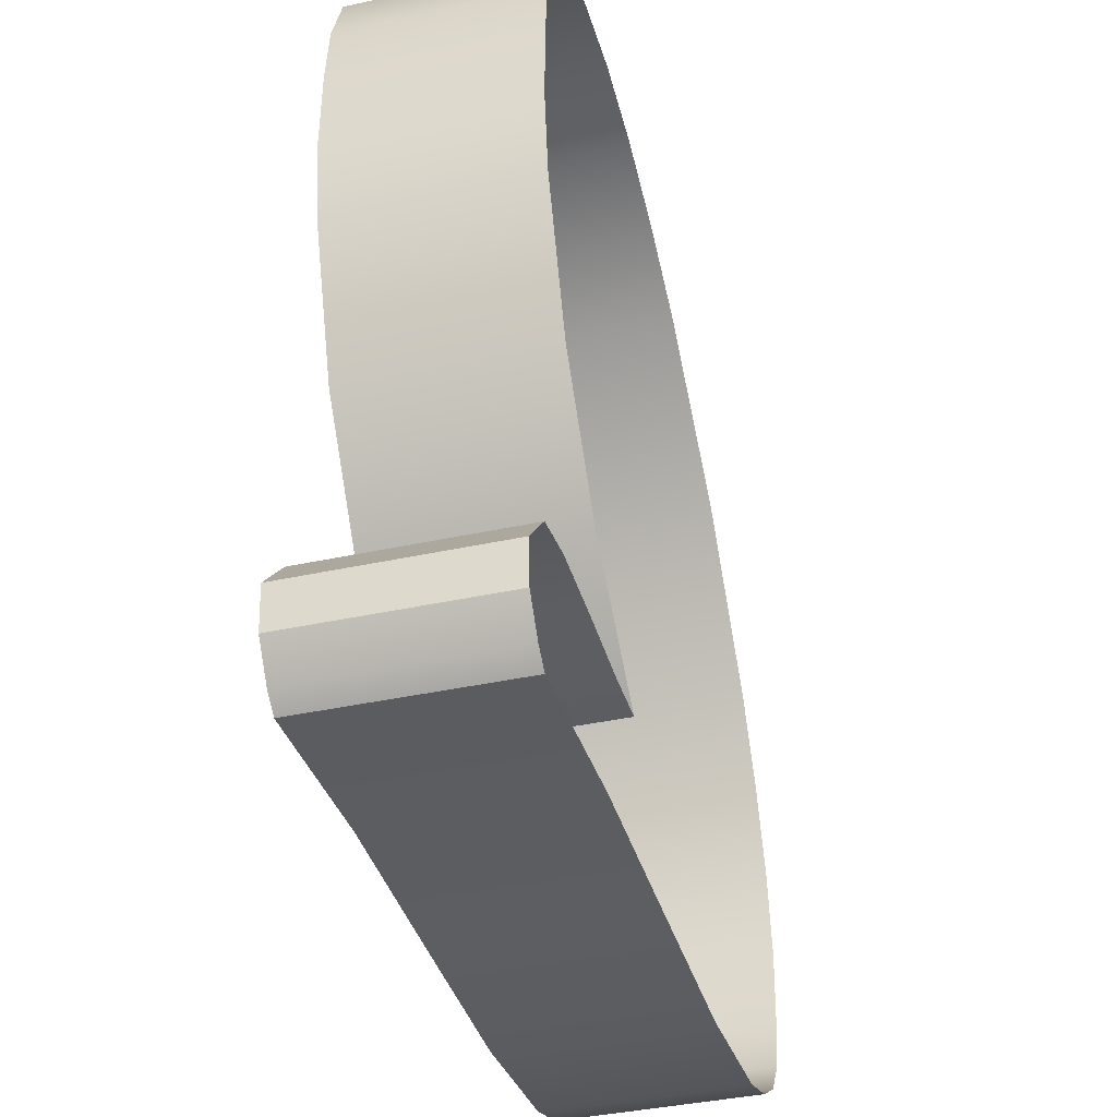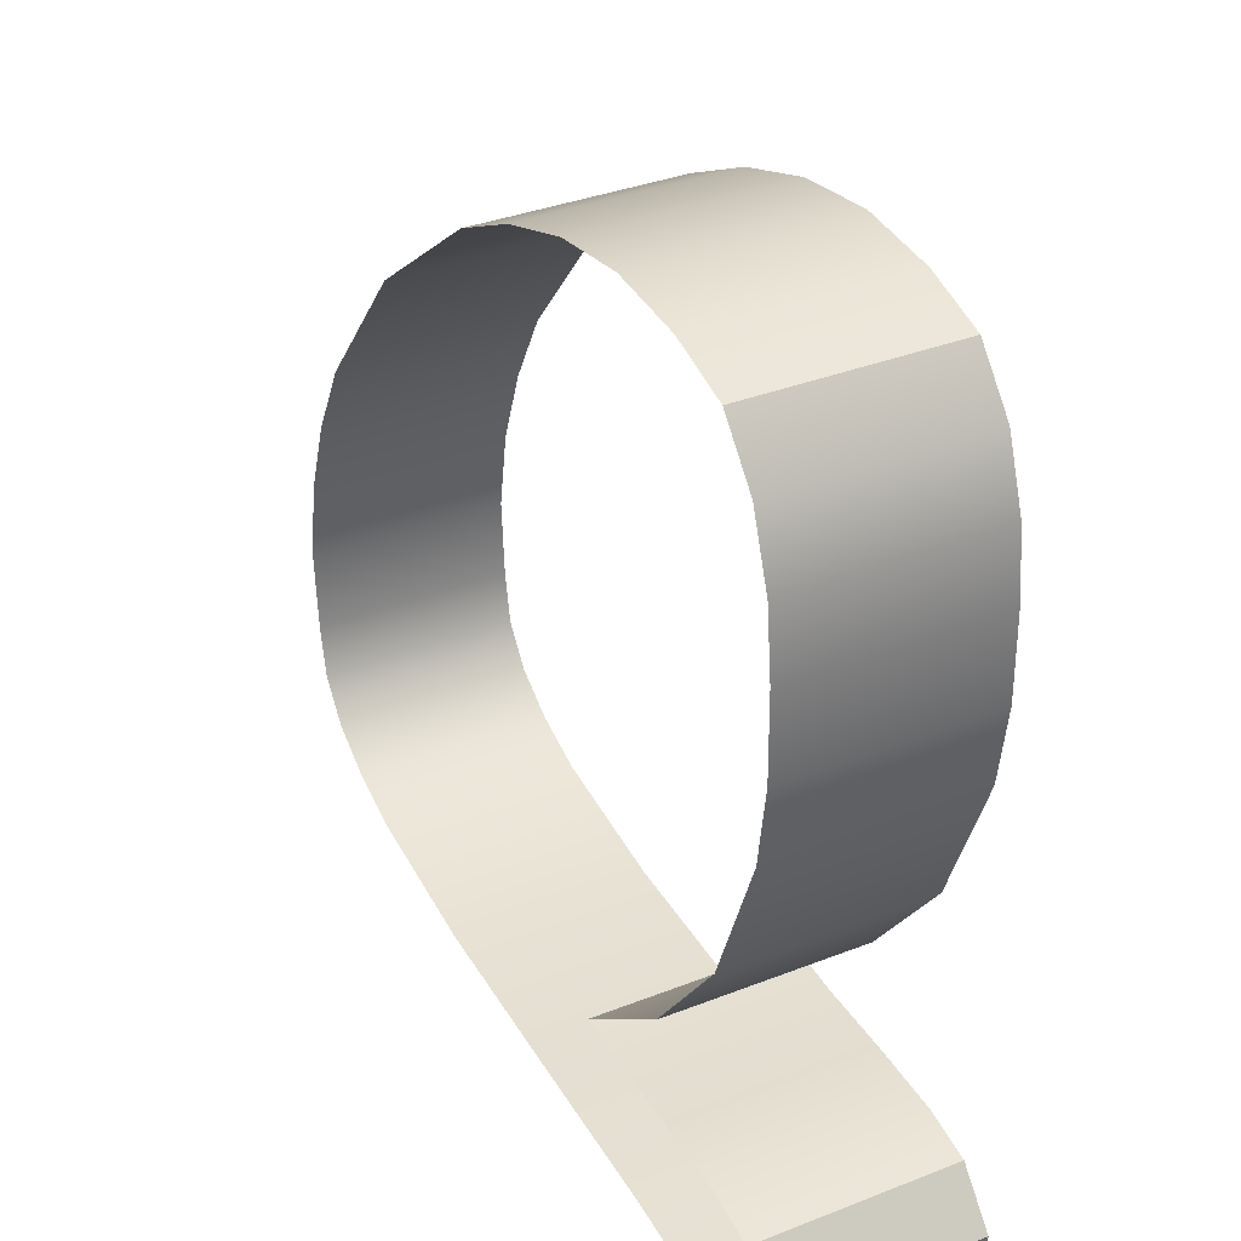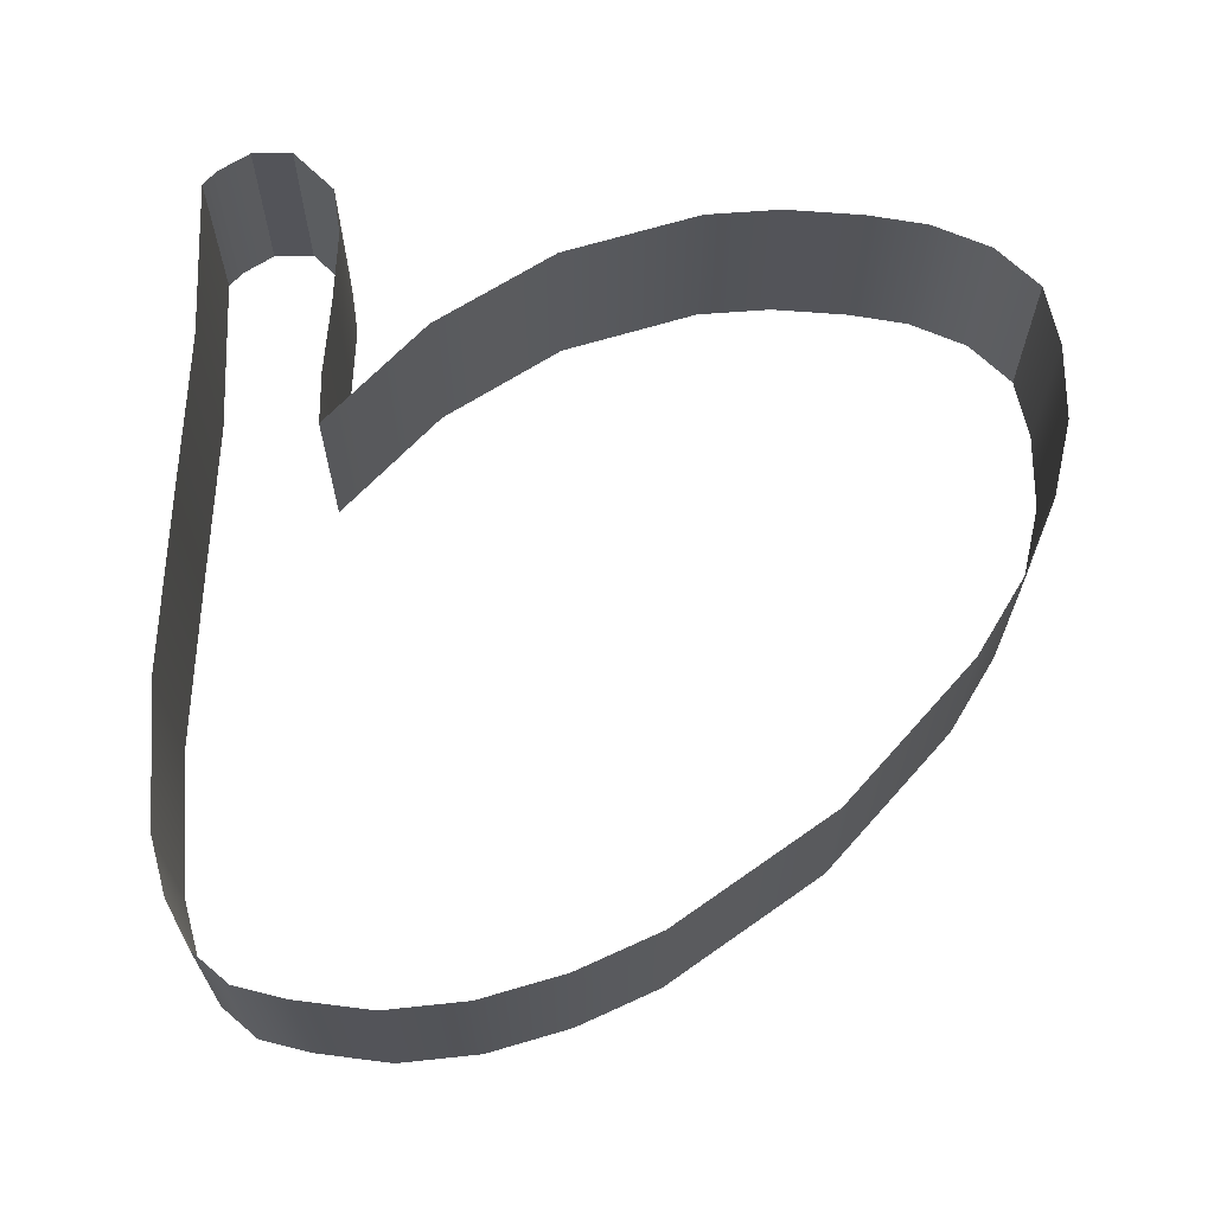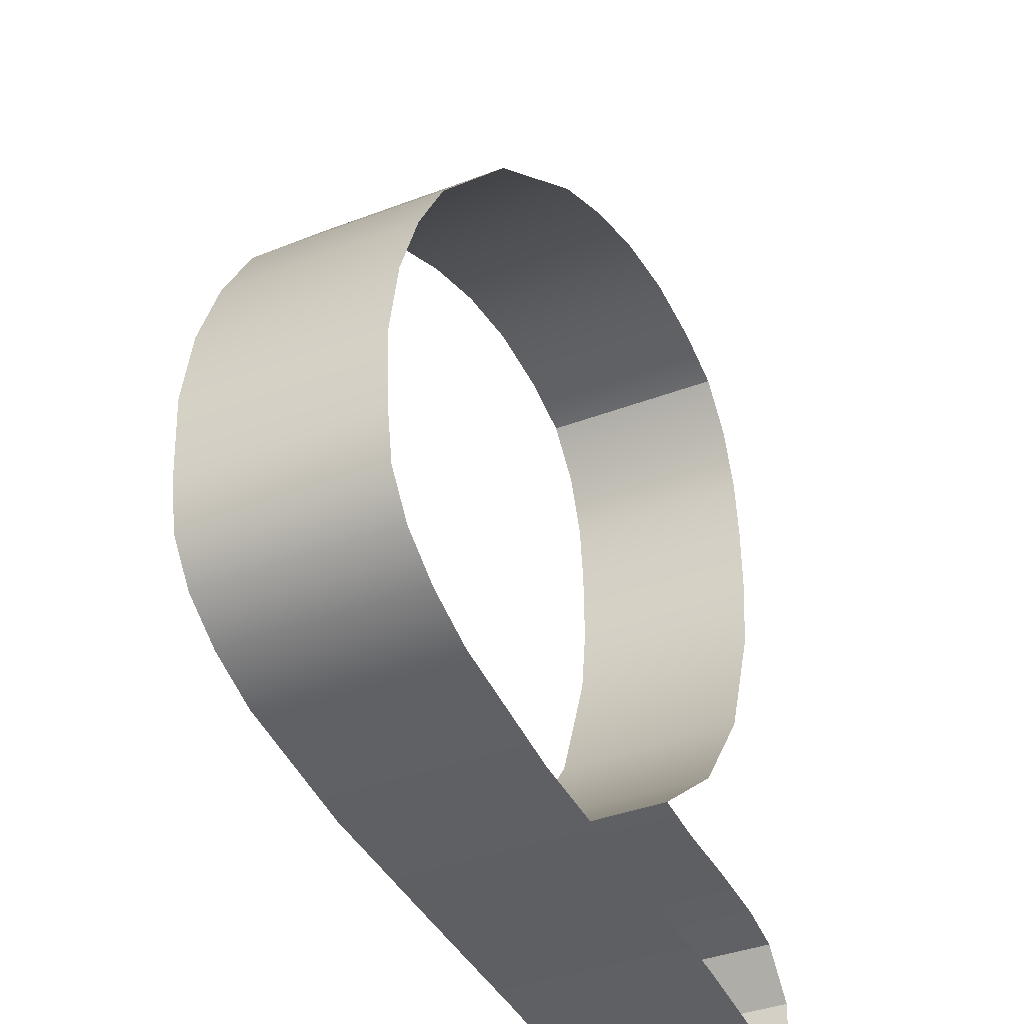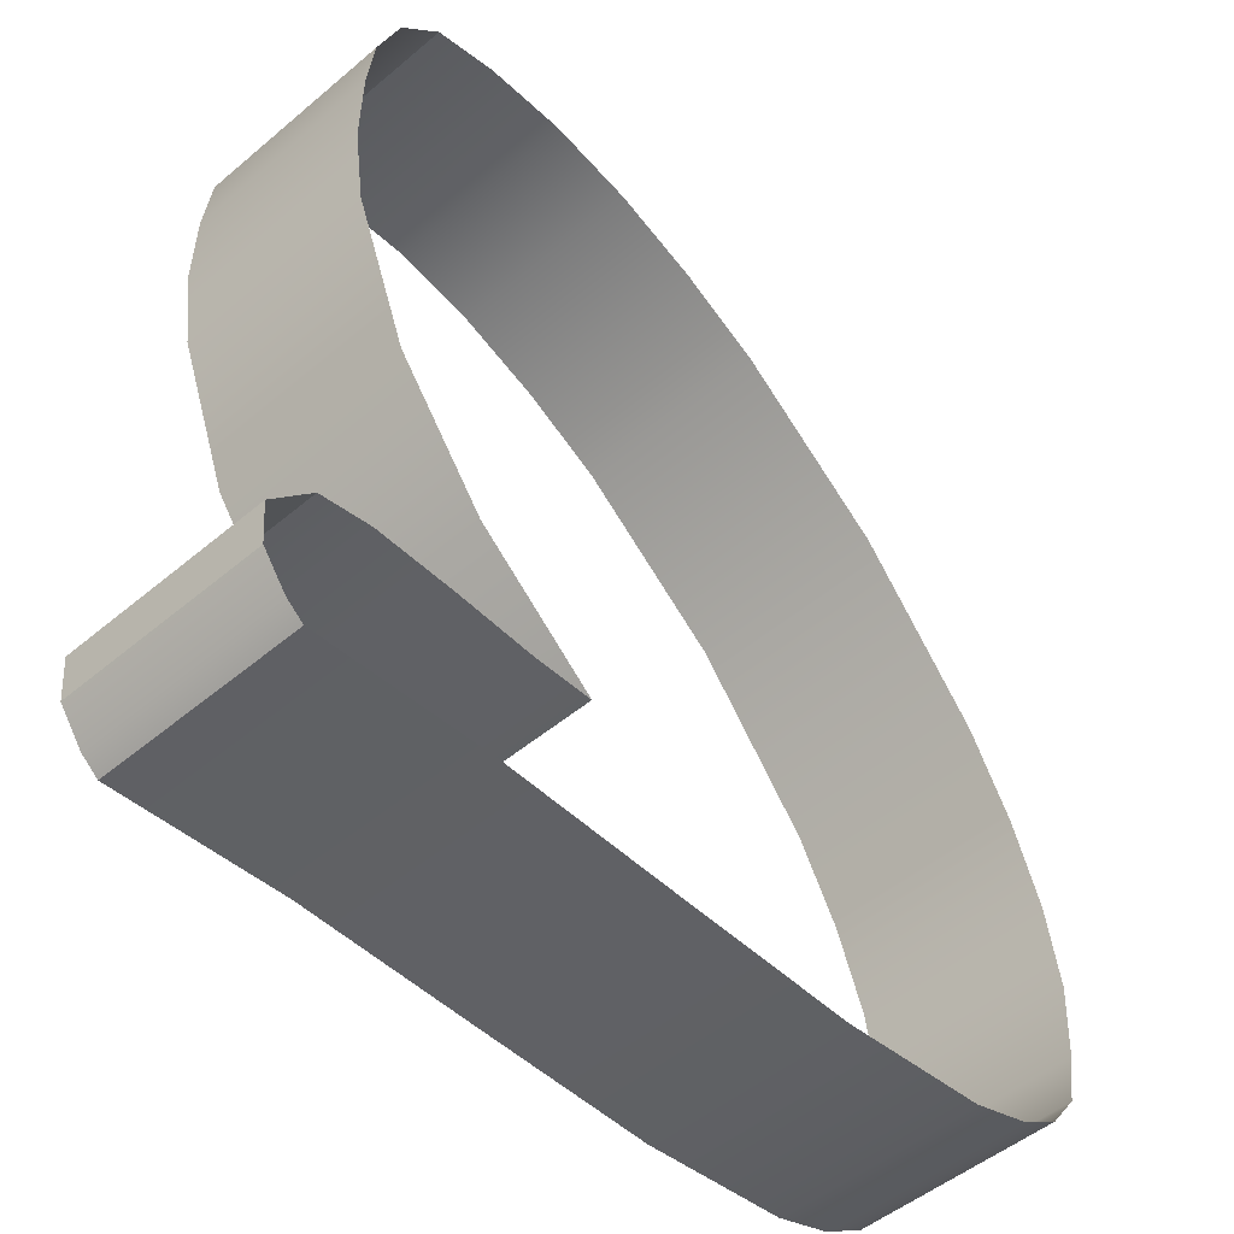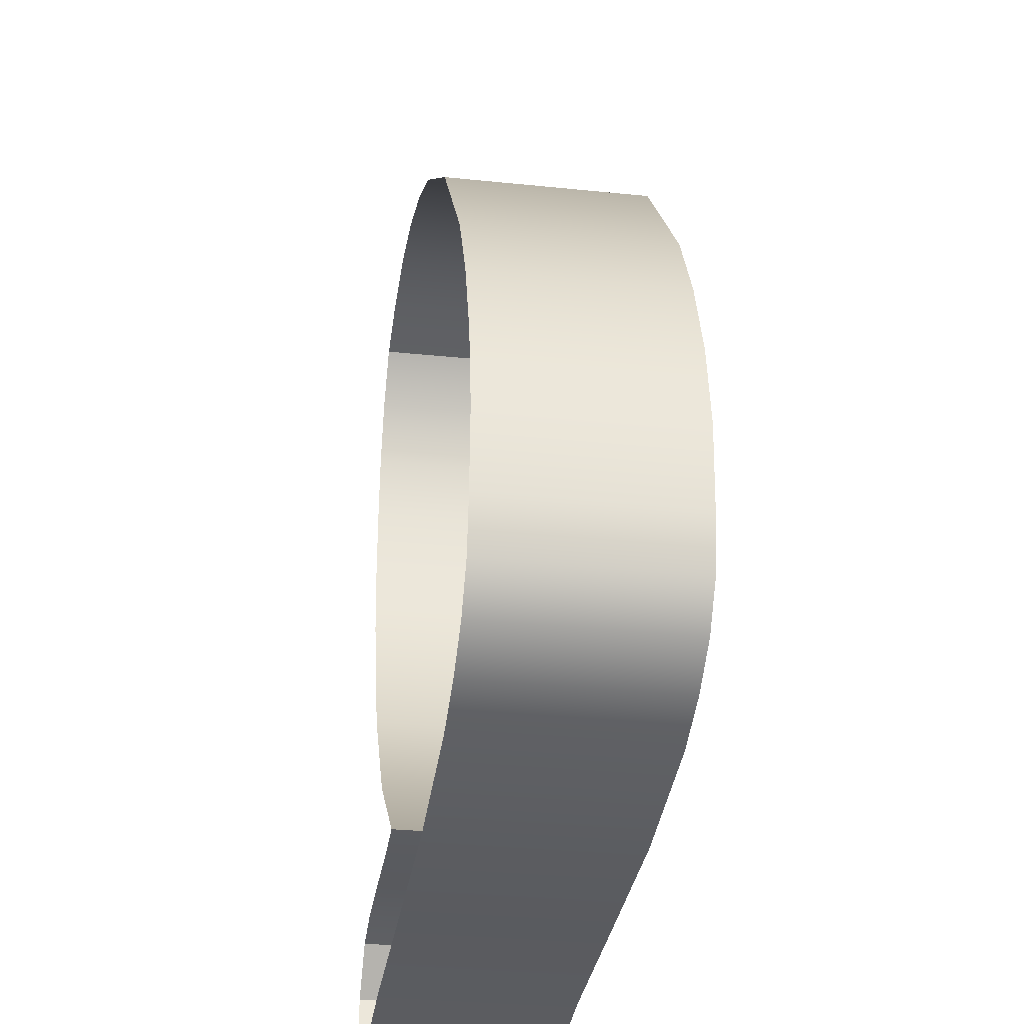
<metadata>
{"format":"obj","ext":"obj","renderer":"f3d","projection":"perspective","resolution":1024,"background":"white","views":[{"elev":-39.3,"azim":105.2,"up":"+Z"},{"elev":35.5,"azim":62.6,"up":"+Z"},{"elev":66.2,"azim":-86.3,"up":"+Y"},{"elev":-39.5,"azim":-64.7,"up":"+Z"},{"elev":-50.1,"azim":132.7,"up":"+Z"},{"elev":-31.2,"azim":-98.4,"up":"+Z"}]}
</metadata>
<code>
o #ID126
v 0.04246 -0.004471 0.8253
v 0.04208 -0.006231 0.8257
v 0.04246 -0.006231 0.8253
v 0.04208 -0.004471 0.8257
v 0.04208 -0.004471 0.8257
v 0.04246 -0.004471 0.8253
v 0.04208 -0.006231 0.8257
v 0.04246 -0.006231 0.8253
v 0.04266 -0.004471 0.8247
v 0.04266 -0.006231 0.8247
v 0.04266 -0.004471 0.8247
v 0.04266 -0.006231 0.8247
v 0.0415 -0.004471 0.8259
v 0.04208 -0.006231 0.8257
v 0.04208 -0.004471 0.8257
v 0.0415 -0.006231 0.8259
v 0.0415 -0.006231 0.8259
v 0.0415 -0.004471 0.8259
v 0.04208 -0.006231 0.8257
v 0.04208 -0.004471 0.8257
v 0.04273 -0.004471 0.8241
v 0.04273 -0.006231 0.8241
v 0.04273 -0.004471 0.8241
v 0.04273 -0.006231 0.8241
v 0.04076 -0.004471 0.826
v 0.04076 -0.006231 0.826
v 0.04076 -0.006231 0.826
v 0.04076 -0.004471 0.826
v 0.04274 -0.004471 0.8234
v 0.04274 -0.006231 0.8234
v 0.04274 -0.004471 0.8234
v 0.04274 -0.006231 0.8234
v 0.04 -0.004471 0.8258
v 0.04 -0.006231 0.8258
v 0.04 -0.006231 0.8258
v 0.04 -0.004471 0.8258
v 0.04264 -0.004471 0.8227
v 0.04264 -0.006231 0.8227
v 0.04264 -0.004471 0.8227
v 0.04264 -0.006231 0.8227
v 0.03922 -0.004471 0.8256
v 0.03922 -0.006231 0.8256
v 0.03922 -0.006231 0.8256
v 0.03922 -0.004471 0.8256
v 0.04215 -0.004471 0.8214
v 0.04215 -0.006231 0.8214
v 0.04215 -0.004471 0.8214
v 0.04215 -0.006231 0.8214
v 0.03847 -0.004471 0.8252
v 0.03847 -0.006231 0.8252
v 0.03847 -0.006231 0.8252
v 0.03847 -0.004471 0.8252
v 0.04135 -0.004471 0.8203
v 0.04135 -0.006231 0.8203
v 0.04135 -0.004471 0.8203
v 0.04135 -0.006231 0.8203
v 0.03707 -0.004471 0.8241
v 0.03707 -0.006231 0.8241
v 0.03707 -0.006231 0.8241
v 0.03707 -0.004471 0.8241
v 0.0403 -0.006231 0.8195
v 0.0403 -0.004471 0.8195
v 0.0403 -0.004471 0.8195
v 0.0403 -0.006231 0.8195
v 0.03596 -0.006231 0.8227
v 0.03596 -0.004471 0.8227
v 0.03596 -0.004471 0.8227
v 0.03596 -0.006231 0.8227
v 0.0403 -0.004471 0.8195
v 0.0408 -0.006231 0.8194
v 0.0408 -0.004471 0.8194
v 0.0403 -0.006231 0.8195
v 0.0403 -0.006231 0.8195
v 0.0403 -0.004471 0.8195
v 0.0408 -0.006231 0.8194
v 0.0408 -0.004471 0.8194
v 0.03556 -0.006231 0.822
v 0.03556 -0.004471 0.822
v 0.03556 -0.004471 0.822
v 0.03556 -0.006231 0.822
v 0.04153 -0.006231 0.8195
v 0.04153 -0.004471 0.8195
v 0.04153 -0.006231 0.8195
v 0.04153 -0.004471 0.8195
v 0.03529 -0.006231 0.8212
v 0.03529 -0.004471 0.8212
v 0.03529 -0.004471 0.8212
v 0.03529 -0.006231 0.8212
v 0.04223 -0.006231 0.8194
v 0.04223 -0.004471 0.8194
v 0.04223 -0.006231 0.8194
v 0.04223 -0.004471 0.8194
v 0.03516 -0.006231 0.8205
v 0.03516 -0.004471 0.8205
v 0.03516 -0.004471 0.8205
v 0.03516 -0.006231 0.8205
v 0.04269 -0.006231 0.8193
v 0.04269 -0.004471 0.8193
v 0.04269 -0.006231 0.8193
v 0.04269 -0.004471 0.8193
v 0.03521 -0.006231 0.8198
v 0.03521 -0.004471 0.8198
v 0.03521 -0.004471 0.8198
v 0.03521 -0.006231 0.8198
v 0.04306 -0.004471 0.8189
v 0.04269 -0.006231 0.8193
v 0.04306 -0.006231 0.8189
v 0.04269 -0.004471 0.8193
v 0.04269 -0.004471 0.8193
v 0.04306 -0.004471 0.8189
v 0.04269 -0.006231 0.8193
v 0.04306 -0.006231 0.8189
v 0.03529 -0.006231 0.8193
v 0.03529 -0.004471 0.8193
v 0.03529 -0.004471 0.8193
v 0.03529 -0.006231 0.8193
v 0.04303 -0.004471 0.8185
v 0.04306 -0.006231 0.8189
v 0.04303 -0.006231 0.8185
v 0.04306 -0.004471 0.8189
v 0.04306 -0.004471 0.8189
v 0.04303 -0.004471 0.8185
v 0.04306 -0.006231 0.8189
v 0.04303 -0.006231 0.8185
v 0.03556 -0.006231 0.819
v 0.03556 -0.004471 0.819
v 0.03556 -0.004471 0.819
v 0.03556 -0.006231 0.819
v 0.04282 -0.004471 0.8183
v 0.04303 -0.006231 0.8185
v 0.04282 -0.006231 0.8183
v 0.04303 -0.004471 0.8185
v 0.04303 -0.004471 0.8185
v 0.04282 -0.004471 0.8183
v 0.04303 -0.006231 0.8185
v 0.04282 -0.006231 0.8183
v 0.03596 -0.004471 0.8187
v 0.03596 -0.006231 0.8187
v 0.03596 -0.004471 0.8187
v 0.03596 -0.006231 0.8187
v 0.04266 -0.006231 0.8181
v 0.04266 -0.004471 0.8181
v 0.04266 -0.004471 0.8181
v 0.04266 -0.006231 0.8181
v 0.03649 -0.004471 0.8185
v 0.03649 -0.006231 0.8185
v 0.03649 -0.004471 0.8185
v 0.03649 -0.006231 0.8185
v 0.04112 -0.006231 0.8183
v 0.04266 -0.004471 0.8181
v 0.04266 -0.006231 0.8181
v 0.04112 -0.004471 0.8183
v 0.04112 -0.004471 0.8183
v 0.04112 -0.006231 0.8183
v 0.04266 -0.004471 0.8181
v 0.04266 -0.006231 0.8181
v 0.03785 -0.004471 0.8184
v 0.03785 -0.006231 0.8184
v 0.03785 -0.004471 0.8184
v 0.03785 -0.006231 0.8184
v 0.03945 -0.006231 0.8183
v 0.03945 -0.004471 0.8183
v 0.03945 -0.004471 0.8183
v 0.03945 -0.006231 0.8183
f 1 2 3
f 2 1 4
f 5 6 7
f 8 7 6
f 9 3 10
f 3 9 1
f 6 11 8
f 12 8 11
f 13 14 15
f 14 13 16
f 17 18 19
f 20 19 18
f 21 10 22
f 10 21 9
f 11 23 12
f 24 12 23
f 25 16 13
f 16 25 26
f 27 28 17
f 18 17 28
f 29 22 30
f 22 29 21
f 23 31 24
f 32 24 31
f 33 26 25
f 26 33 34
f 35 36 27
f 28 27 36
f 37 30 38
f 30 37 29
f 31 39 32
f 40 32 39
f 41 34 33
f 34 41 42
f 43 44 35
f 36 35 44
f 45 38 46
f 38 45 37
f 39 47 40
f 48 40 47
f 49 42 41
f 42 49 50
f 51 52 43
f 44 43 52
f 53 46 54
f 46 53 45
f 47 55 48
f 56 48 55
f 57 50 49
f 50 57 58
f 59 60 51
f 52 51 60
f 61 53 54
f 53 61 62
f 63 64 55
f 56 55 64
f 57 65 58
f 65 57 66
f 67 60 68
f 59 68 60
f 69 70 71
f 70 69 72
f 73 74 75
f 76 75 74
f 66 77 65
f 77 66 78
f 79 67 80
f 68 80 67
f 71 81 82
f 81 71 70
f 75 76 83
f 84 83 76
f 78 85 77
f 85 78 86
f 87 79 88
f 80 88 79
f 82 89 90
f 89 82 81
f 83 84 91
f 92 91 84
f 86 93 85
f 93 86 94
f 95 87 96
f 88 96 87
f 90 97 98
f 97 90 89
f 91 92 99
f 100 99 92
f 94 101 93
f 101 94 102
f 103 95 104
f 96 104 95
f 105 106 107
f 106 105 108
f 109 110 111
f 112 111 110
f 102 113 101
f 113 102 114
f 115 103 116
f 104 116 103
f 117 118 119
f 118 117 120
f 121 122 123
f 124 123 122
f 114 125 113
f 125 114 126
f 127 115 128
f 116 128 115
f 129 130 131
f 130 129 132
f 133 134 135
f 136 135 134
f 125 137 138
f 137 125 126
f 127 128 139
f 140 139 128
f 141 129 131
f 129 141 142
f 143 144 134
f 136 134 144
f 138 145 146
f 145 138 137
f 139 140 147
f 148 147 140
f 149 150 151
f 150 149 152
f 153 154 155
f 156 155 154
f 146 157 158
f 157 146 145
f 147 148 159
f 160 159 148
f 161 152 149
f 152 161 162
f 163 164 153
f 154 153 164
f 158 162 161
f 162 158 157
f 159 160 163
f 164 163 160

</code>
